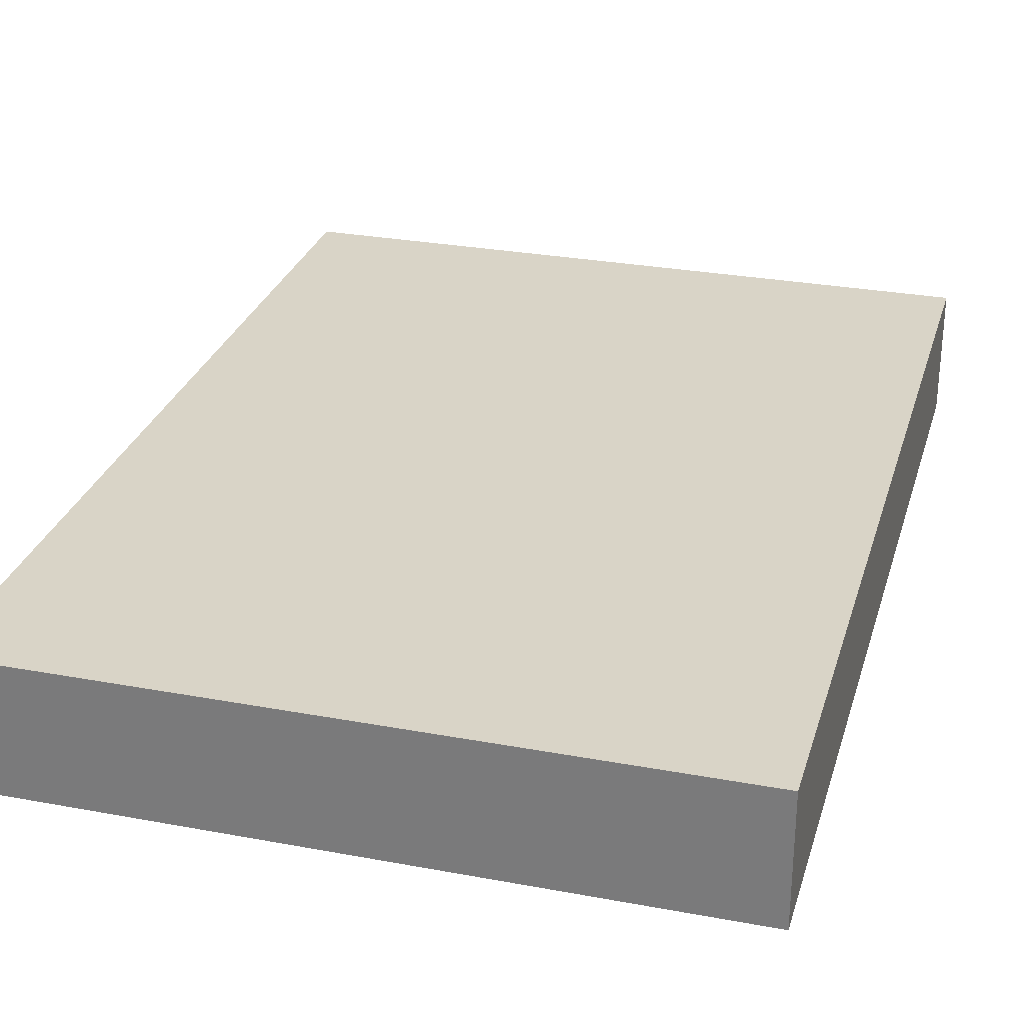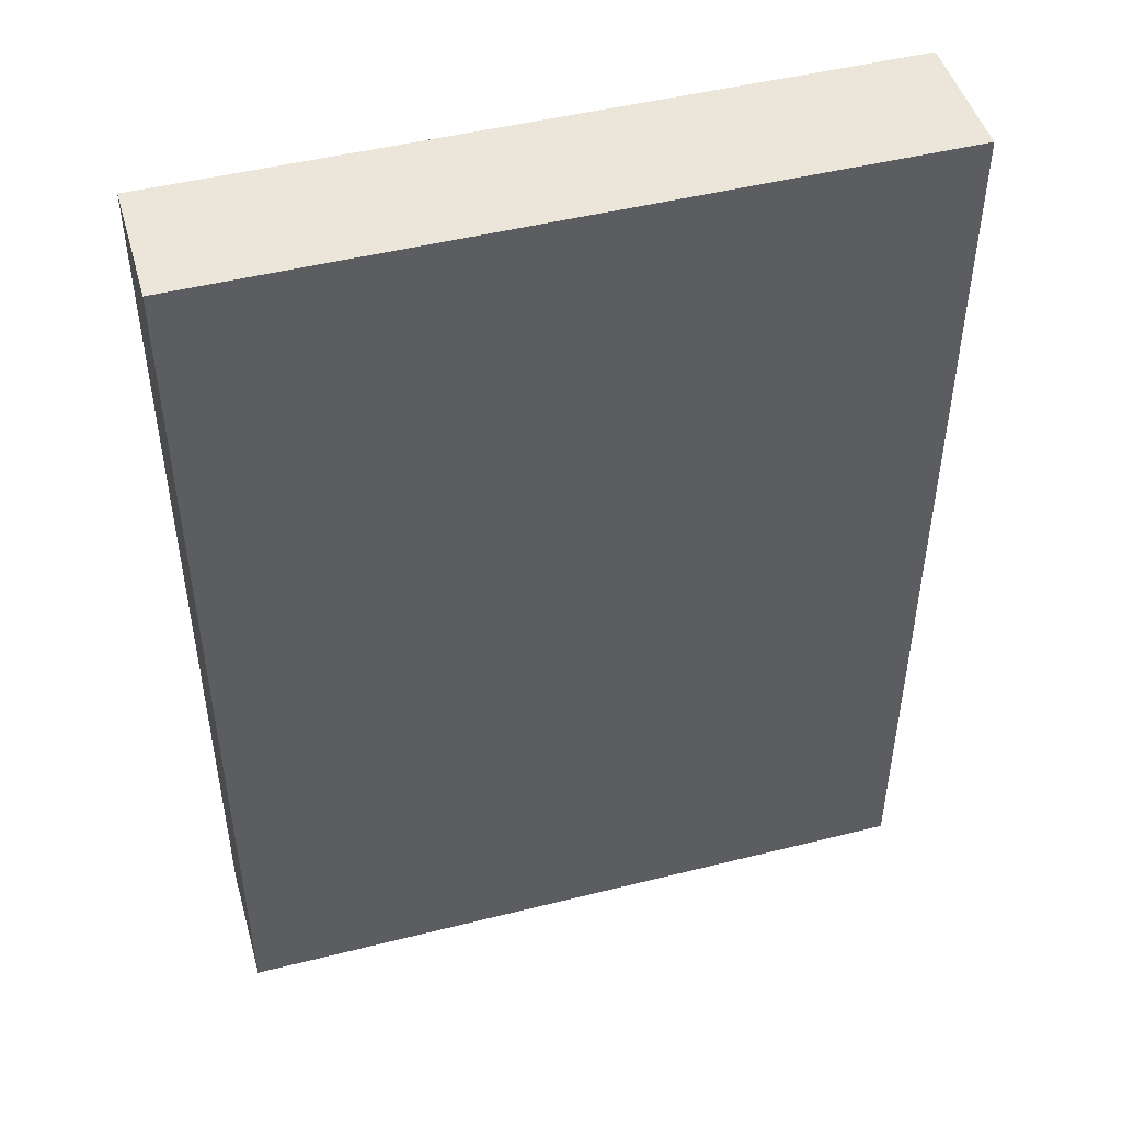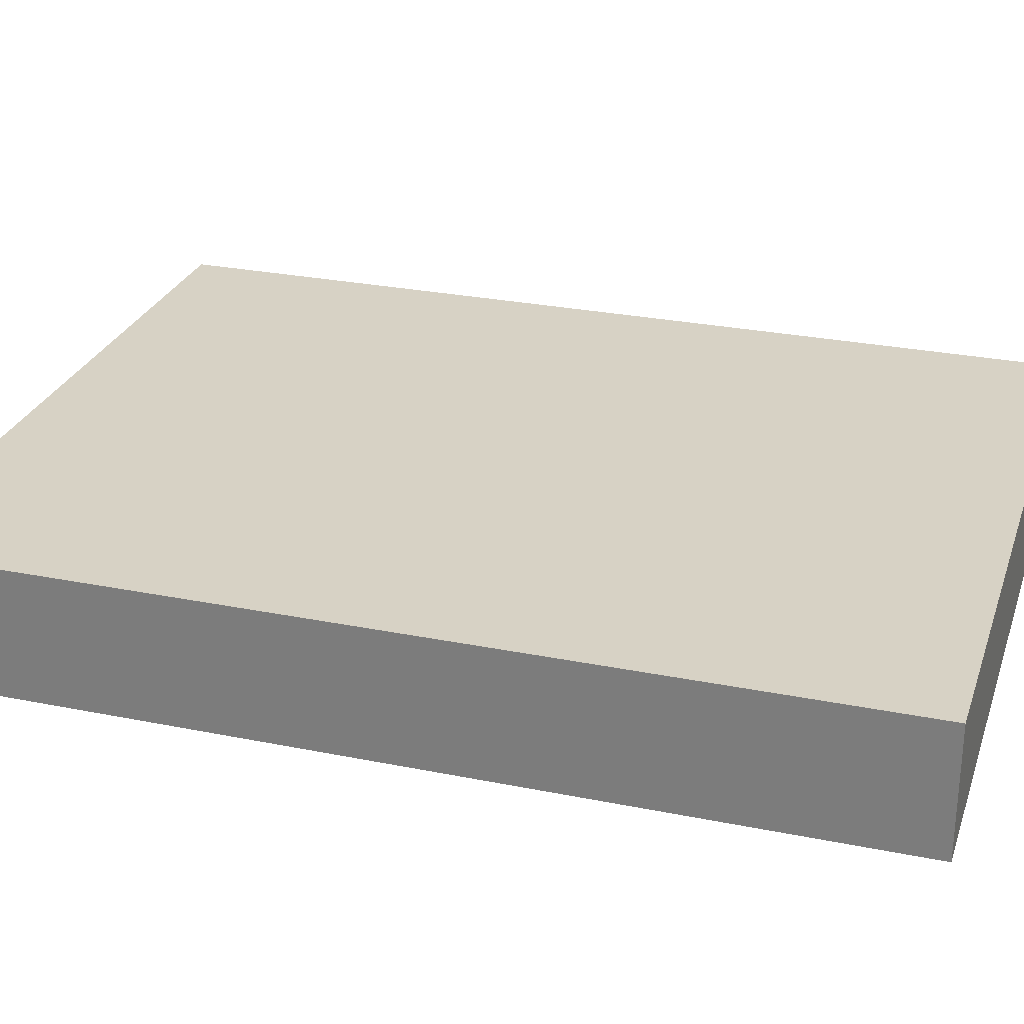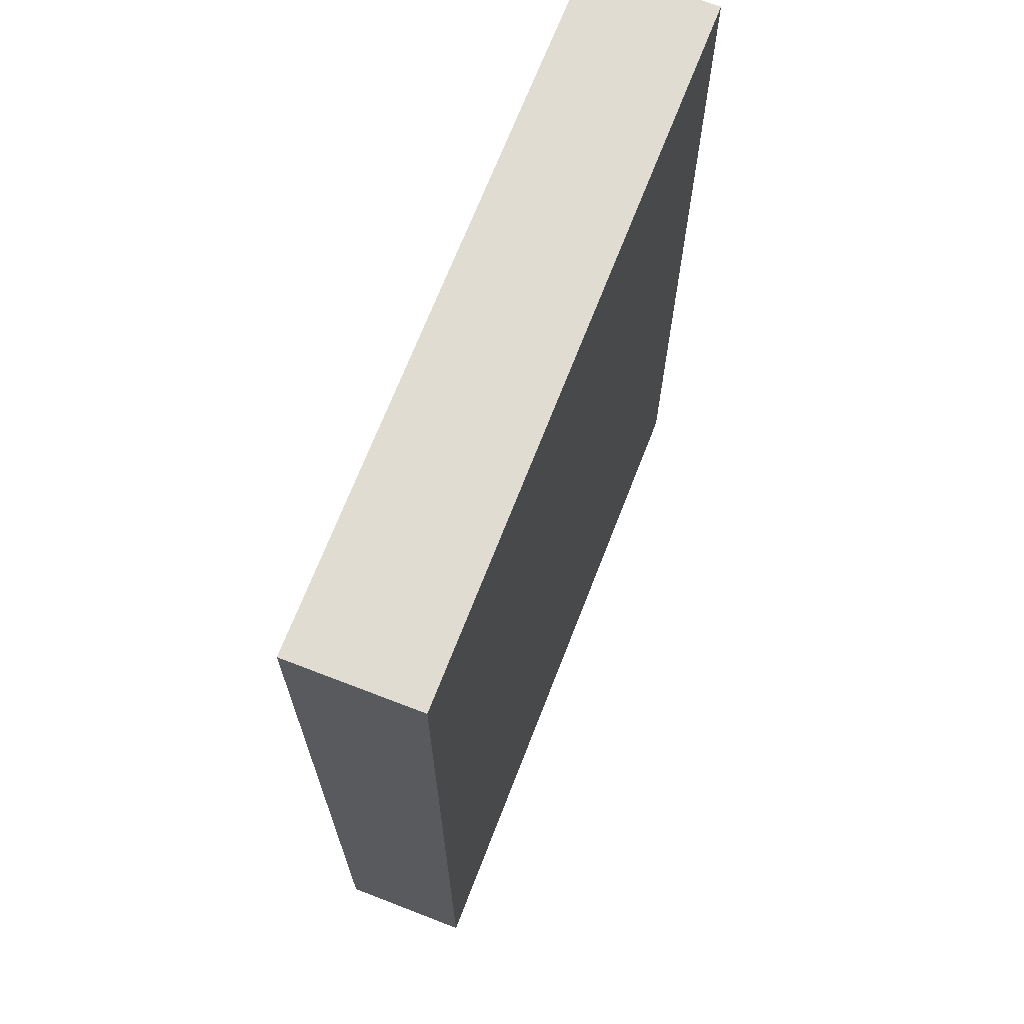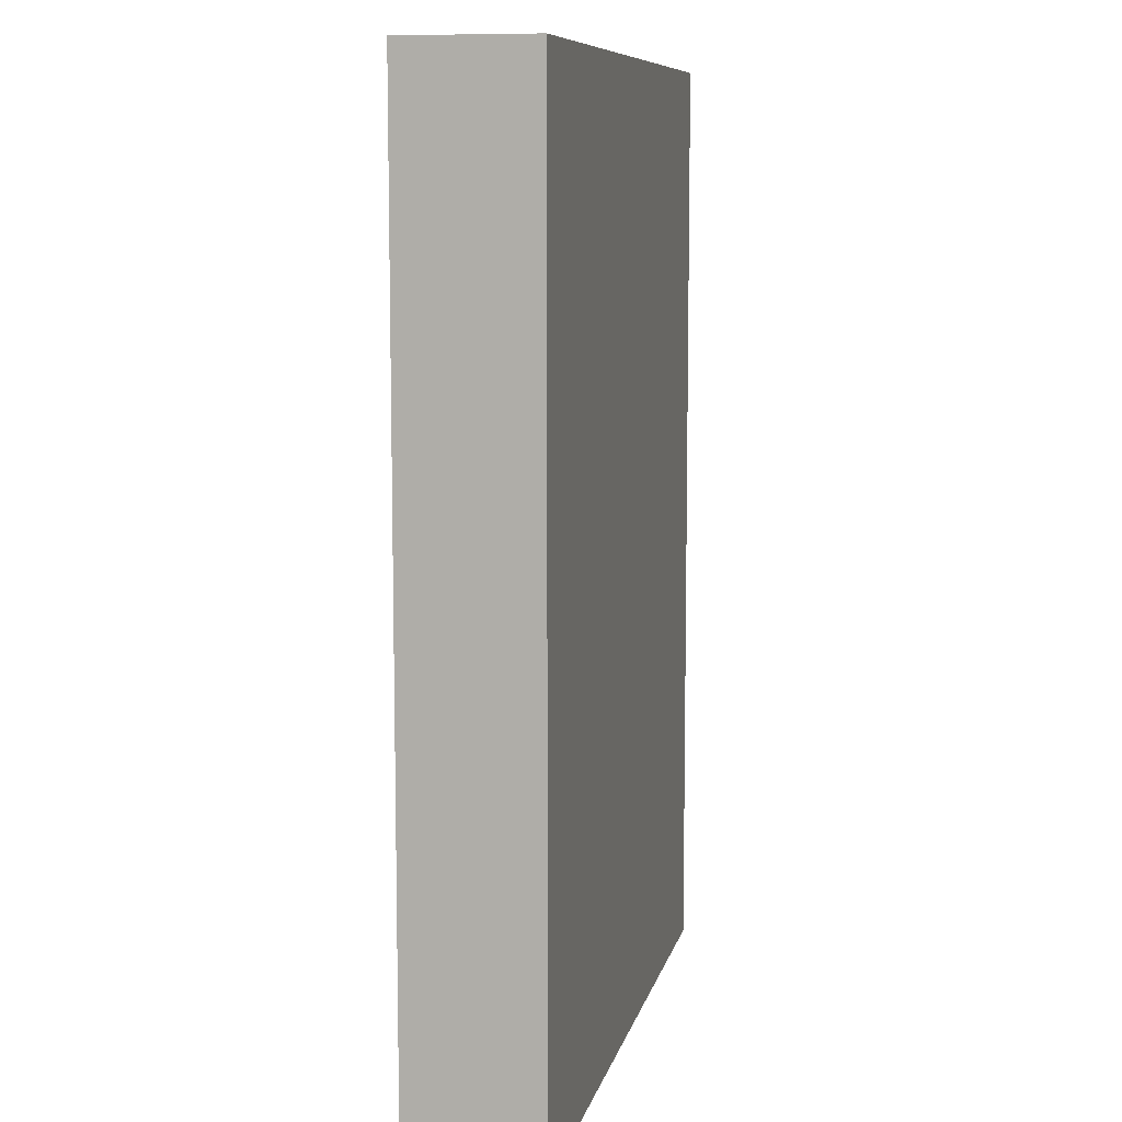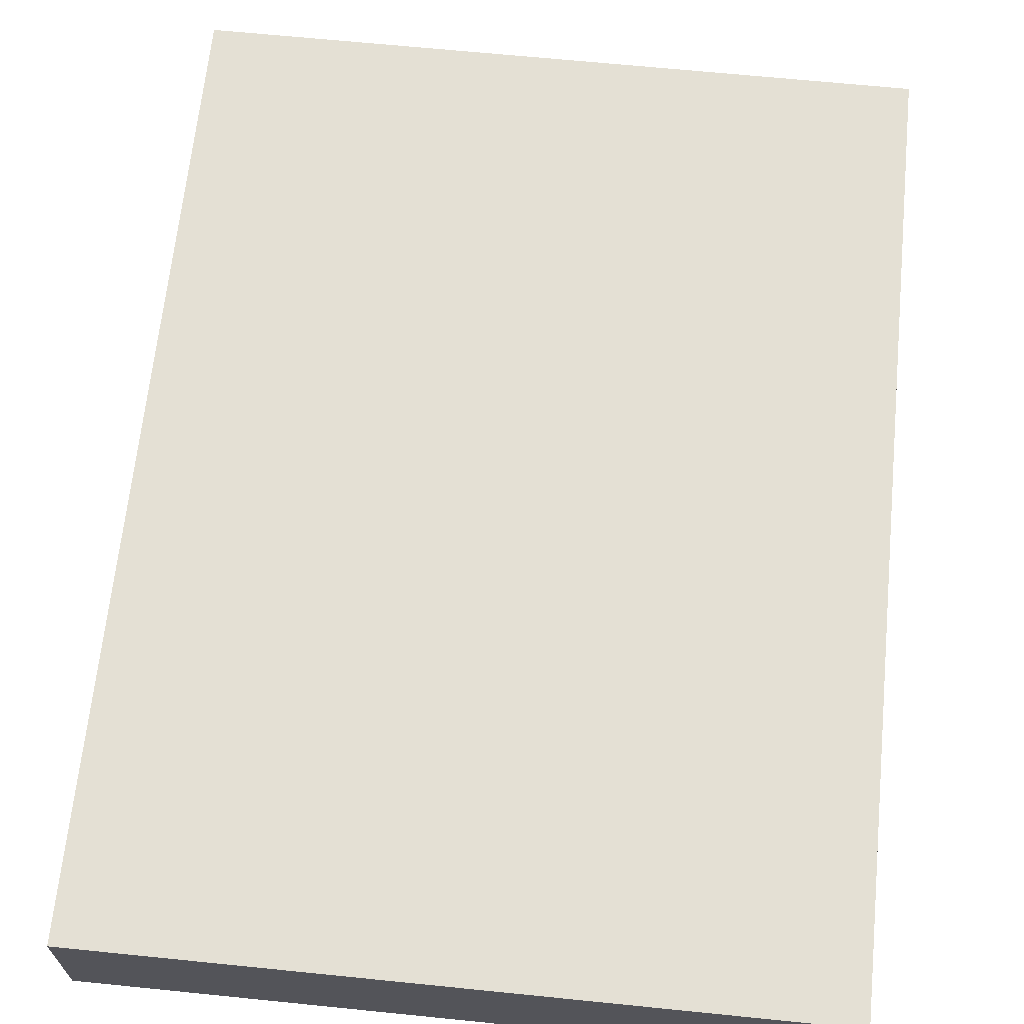
<metadata>
{"format":"obj","ext":"obj","renderer":"f3d","projection":"perspective","resolution":1024,"background":"white","views":[{"elev":28.6,"azim":15.6,"up":"+Y"},{"elev":47.5,"azim":-15.8,"up":"+Z"},{"elev":27.4,"azim":107.3,"up":"+Y"},{"elev":69.1,"azim":111.2,"up":"+Z"},{"elev":9.0,"azim":102.2,"up":"+Z"},{"elev":66.1,"azim":-174.2,"up":"+Y"}]}
</metadata>
<code>
o
v 4 0 9.5
v 4 0 -2.2
v 4 1.6 9.5
v 4 1.6 -2.2
v 12.7 0 9.5
v 12.7 0 -2.2
v 12.7 1.6 9.5
v 12.7 1.6 -2.2
v 4 0 9.5
v 4 1.6 9.5
v 12.7 0 9.5
v 12.7 1.6 9.5
v 4 0 -2.2
v 4 1.6 -2.2
v 12.7 0 -2.2
v 12.7 1.6 -2.2
v 4 0 9.5
v 12.7 0 9.5
v 4 0 -2.2
v 12.7 0 -2.2
v 4 1.6 9.5
v 12.7 1.6 9.5
v 4 1.6 -2.2
v 12.7 1.6 -2.2
f 3 2 1
f 4 2 3
f 5 6 7
f 7 6 8
f 11 10 9
f 12 10 11
f 13 14 15
f 15 14 16
f 19 18 17
f 20 18 19
f 21 22 23
f 23 22 24

</code>
